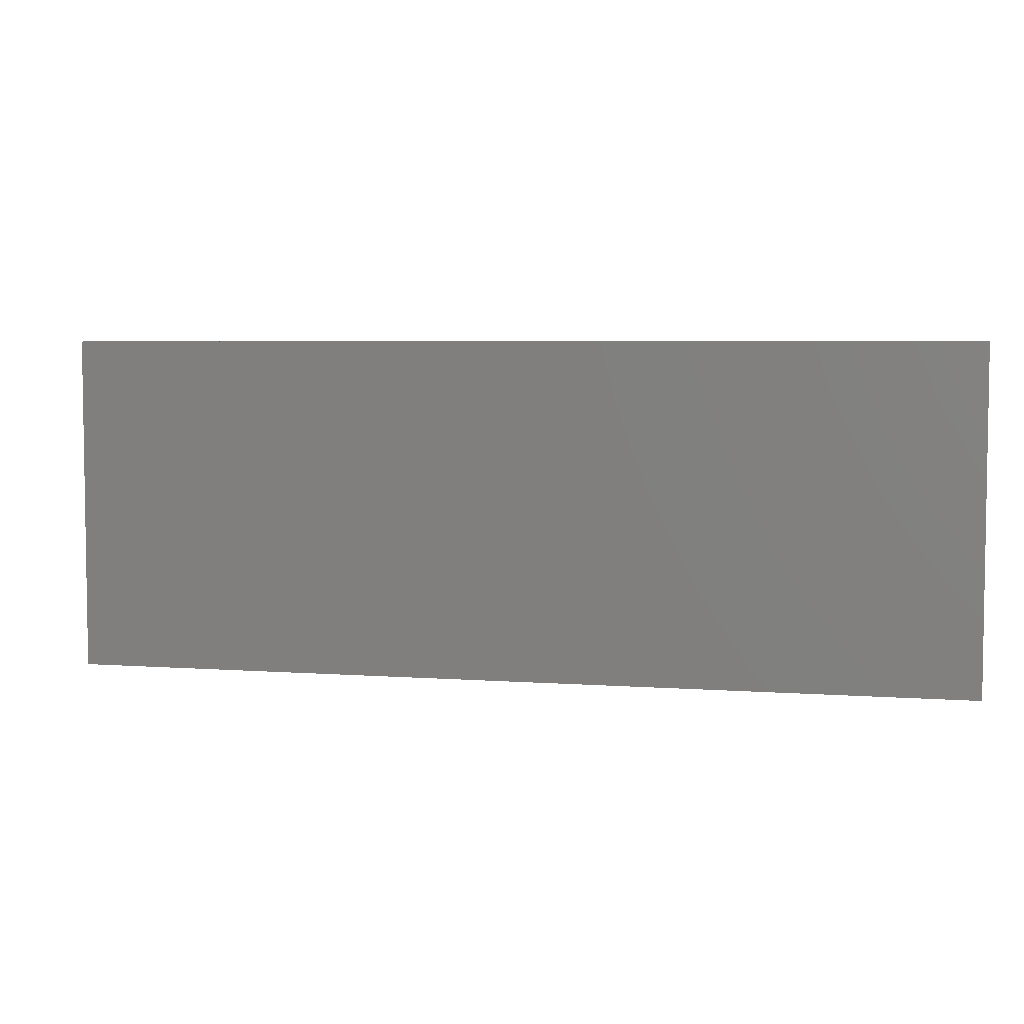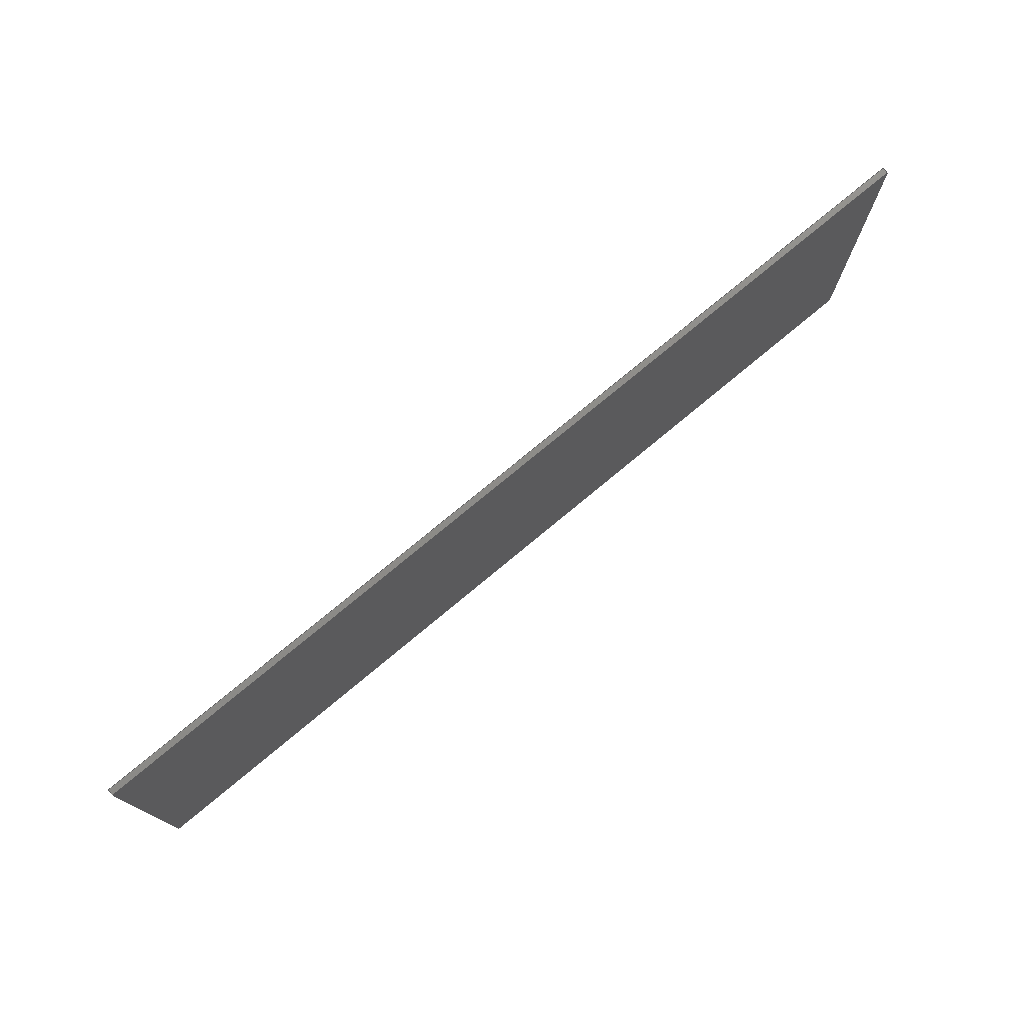
<metadata>
{"format":"step","ext":"step","renderer":"f3d","projection":"perspective","resolution":1024,"background":"white","views":[{"elev":5.0,"azim":13.2,"up":"+Y"},{"elev":75.7,"azim":-39.8,"up":"+Y"}]}
</metadata>
<code>
ISO-10303-21;
DATA;
#1=PROPERTY_DEFINITION_REPRESENTATION(#5,#3);
#2=PROPERTY_DEFINITION_REPRESENTATION(#6,#4);
#3=REPRESENTATION('',(#7),#440);
#4=REPRESENTATION('',(#8),#440);
#5=PROPERTY_DEFINITION('pmi validation property','',#445);
#6=PROPERTY_DEFINITION('pmi validation property','',#445);
#7=VALUE_REPRESENTATION_ITEM('number of annotations',COUNT_MEASURE(0));
#8=VALUE_REPRESENTATION_ITEM('number of views',COUNT_MEASURE(0));
#9=SHAPE_REPRESENTATION_RELATIONSHIP('','',#282,#10);
#10=ADVANCED_BREP_SHAPE_REPRESENTATION('',(#280),#440);
#11=ORIENTED_EDGE('',*,*,#83,.F.);
#12=ORIENTED_EDGE('',*,*,#84,.F.);
#13=ORIENTED_EDGE('',*,*,#85,.T.);
#14=ORIENTED_EDGE('',*,*,#86,.T.);
#15=ORIENTED_EDGE('',*,*,#87,.T.);
#16=ORIENTED_EDGE('',*,*,#88,.F.);
#17=ORIENTED_EDGE('',*,*,#89,.F.);
#18=ORIENTED_EDGE('',*,*,#84,.T.);
#19=ORIENTED_EDGE('',*,*,#90,.T.);
#20=ORIENTED_EDGE('',*,*,#91,.F.);
#21=ORIENTED_EDGE('',*,*,#92,.F.);
#22=ORIENTED_EDGE('',*,*,#88,.T.);
#23=ORIENTED_EDGE('',*,*,#93,.T.);
#24=ORIENTED_EDGE('',*,*,#94,.F.);
#25=ORIENTED_EDGE('',*,*,#95,.F.);
#26=ORIENTED_EDGE('',*,*,#91,.T.);
#27=ORIENTED_EDGE('',*,*,#96,.T.);
#28=ORIENTED_EDGE('',*,*,#97,.F.);
#29=ORIENTED_EDGE('',*,*,#98,.F.);
#30=ORIENTED_EDGE('',*,*,#94,.T.);
#31=ORIENTED_EDGE('',*,*,#99,.T.);
#32=ORIENTED_EDGE('',*,*,#100,.F.);
#33=ORIENTED_EDGE('',*,*,#101,.F.);
#34=ORIENTED_EDGE('',*,*,#97,.T.);
#35=ORIENTED_EDGE('',*,*,#102,.F.);
#36=ORIENTED_EDGE('',*,*,#103,.F.);
#37=ORIENTED_EDGE('',*,*,#104,.T.);
#38=ORIENTED_EDGE('',*,*,#100,.T.);
#39=ORIENTED_EDGE('',*,*,#105,.F.);
#40=ORIENTED_EDGE('',*,*,#106,.F.);
#41=ORIENTED_EDGE('',*,*,#107,.T.);
#42=ORIENTED_EDGE('',*,*,#103,.T.);
#43=ORIENTED_EDGE('',*,*,#108,.F.);
#44=ORIENTED_EDGE('',*,*,#109,.F.);
#45=ORIENTED_EDGE('',*,*,#110,.T.);
#46=ORIENTED_EDGE('',*,*,#106,.T.);
#47=ORIENTED_EDGE('',*,*,#111,.F.);
#48=ORIENTED_EDGE('',*,*,#112,.F.);
#49=ORIENTED_EDGE('',*,*,#113,.T.);
#50=ORIENTED_EDGE('',*,*,#109,.T.);
#51=ORIENTED_EDGE('',*,*,#114,.T.);
#52=ORIENTED_EDGE('',*,*,#115,.F.);
#53=ORIENTED_EDGE('',*,*,#116,.F.);
#54=ORIENTED_EDGE('',*,*,#112,.T.);
#55=ORIENTED_EDGE('',*,*,#117,.F.);
#56=ORIENTED_EDGE('',*,*,#86,.F.);
#57=ORIENTED_EDGE('',*,*,#118,.T.);
#58=ORIENTED_EDGE('',*,*,#115,.T.);
#59=ORIENTED_EDGE('',*,*,#85,.F.);
#60=ORIENTED_EDGE('',*,*,#89,.T.);
#61=ORIENTED_EDGE('',*,*,#92,.T.);
#62=ORIENTED_EDGE('',*,*,#95,.T.);
#63=ORIENTED_EDGE('',*,*,#98,.T.);
#64=ORIENTED_EDGE('',*,*,#101,.T.);
#65=ORIENTED_EDGE('',*,*,#104,.F.);
#66=ORIENTED_EDGE('',*,*,#107,.F.);
#67=ORIENTED_EDGE('',*,*,#110,.F.);
#68=ORIENTED_EDGE('',*,*,#113,.F.);
#69=ORIENTED_EDGE('',*,*,#116,.T.);
#70=ORIENTED_EDGE('',*,*,#118,.F.);
#71=ORIENTED_EDGE('',*,*,#83,.T.);
#72=ORIENTED_EDGE('',*,*,#117,.T.);
#73=ORIENTED_EDGE('',*,*,#114,.F.);
#74=ORIENTED_EDGE('',*,*,#111,.T.);
#75=ORIENTED_EDGE('',*,*,#108,.T.);
#76=ORIENTED_EDGE('',*,*,#105,.T.);
#77=ORIENTED_EDGE('',*,*,#102,.T.);
#78=ORIENTED_EDGE('',*,*,#99,.F.);
#79=ORIENTED_EDGE('',*,*,#96,.F.);
#80=ORIENTED_EDGE('',*,*,#93,.F.);
#81=ORIENTED_EDGE('',*,*,#90,.F.);
#82=ORIENTED_EDGE('',*,*,#87,.F.);
#83=EDGE_CURVE('',#119,#120,#143,.T.);
#84=EDGE_CURVE('',#121,#119,#144,.T.);
#85=EDGE_CURVE('',#121,#122,#145,.T.);
#86=EDGE_CURVE('',#122,#120,#146,.T.);
#87=EDGE_CURVE('',#119,#123,#147,.T.);
#88=EDGE_CURVE('',#124,#123,#148,.T.);
#89=EDGE_CURVE('',#121,#124,#149,.T.);
#90=EDGE_CURVE('',#123,#125,#150,.T.);
#91=EDGE_CURVE('',#126,#125,#151,.T.);
#92=EDGE_CURVE('',#124,#126,#152,.T.);
#93=EDGE_CURVE('',#125,#127,#153,.T.);
#94=EDGE_CURVE('',#128,#127,#154,.T.);
#95=EDGE_CURVE('',#126,#128,#155,.T.);
#96=EDGE_CURVE('',#127,#129,#156,.T.);
#97=EDGE_CURVE('',#130,#129,#157,.T.);
#98=EDGE_CURVE('',#128,#130,#158,.T.);
#99=EDGE_CURVE('',#129,#131,#159,.T.);
#100=EDGE_CURVE('',#132,#131,#160,.T.);
#101=EDGE_CURVE('',#130,#132,#161,.T.);
#102=EDGE_CURVE('',#133,#131,#162,.T.);
#103=EDGE_CURVE('',#134,#133,#163,.T.);
#104=EDGE_CURVE('',#134,#132,#164,.T.);
#105=EDGE_CURVE('',#135,#133,#165,.T.);
#106=EDGE_CURVE('',#136,#135,#166,.T.);
#107=EDGE_CURVE('',#136,#134,#167,.T.);
#108=EDGE_CURVE('',#137,#135,#168,.T.);
#109=EDGE_CURVE('',#138,#137,#169,.T.);
#110=EDGE_CURVE('',#138,#136,#170,.T.);
#111=EDGE_CURVE('',#139,#137,#171,.T.);
#112=EDGE_CURVE('',#140,#139,#172,.T.);
#113=EDGE_CURVE('',#140,#138,#173,.T.);
#114=EDGE_CURVE('',#139,#141,#174,.T.);
#115=EDGE_CURVE('',#142,#141,#175,.T.);
#116=EDGE_CURVE('',#140,#142,#176,.T.);
#117=EDGE_CURVE('',#120,#141,#177,.T.);
#118=EDGE_CURVE('',#122,#142,#178,.T.);
#119=VERTEX_POINT('',#367);
#120=VERTEX_POINT('',#368);
#121=VERTEX_POINT('',#370);
#122=VERTEX_POINT('',#372);
#123=VERTEX_POINT('',#376);
#124=VERTEX_POINT('',#378);
#125=VERTEX_POINT('',#382);
#126=VERTEX_POINT('',#384);
#127=VERTEX_POINT('',#388);
#128=VERTEX_POINT('',#390);
#129=VERTEX_POINT('',#394);
#130=VERTEX_POINT('',#396);
#131=VERTEX_POINT('',#400);
#132=VERTEX_POINT('',#402);
#133=VERTEX_POINT('',#406);
#134=VERTEX_POINT('',#408);
#135=VERTEX_POINT('',#412);
#136=VERTEX_POINT('',#414);
#137=VERTEX_POINT('',#418);
#138=VERTEX_POINT('',#420);
#139=VERTEX_POINT('',#424);
#140=VERTEX_POINT('',#426);
#141=VERTEX_POINT('',#430);
#142=VERTEX_POINT('',#432);
#143=LINE('',#366,#179);
#144=LINE('',#369,#180);
#145=LINE('',#371,#181);
#146=LINE('',#373,#182);
#147=LINE('',#375,#183);
#148=LINE('',#377,#184);
#149=LINE('',#379,#185);
#150=LINE('',#381,#186);
#151=LINE('',#383,#187);
#152=LINE('',#385,#188);
#153=LINE('',#387,#189);
#154=LINE('',#389,#190);
#155=LINE('',#391,#191);
#156=LINE('',#393,#192);
#157=LINE('',#395,#193);
#158=LINE('',#397,#194);
#159=LINE('',#399,#195);
#160=LINE('',#401,#196);
#161=LINE('',#403,#197);
#162=LINE('',#405,#198);
#163=LINE('',#407,#199);
#164=LINE('',#409,#200);
#165=LINE('',#411,#201);
#166=LINE('',#413,#202);
#167=LINE('',#415,#203);
#168=LINE('',#417,#204);
#169=LINE('',#419,#205);
#170=LINE('',#421,#206);
#171=LINE('',#423,#207);
#172=LINE('',#425,#208);
#173=LINE('',#427,#209);
#174=LINE('',#429,#210);
#175=LINE('',#431,#211);
#176=LINE('',#433,#212);
#177=LINE('',#435,#213);
#178=LINE('',#436,#214);
#179=VECTOR('',#302,1);
#180=VECTOR('',#303,1);
#181=VECTOR('',#304,1);
#182=VECTOR('',#305,1);
#183=VECTOR('',#308,1);
#184=VECTOR('',#309,1);
#185=VECTOR('',#310,1);
#186=VECTOR('',#313,1);
#187=VECTOR('',#314,1);
#188=VECTOR('',#315,1);
#189=VECTOR('',#318,1);
#190=VECTOR('',#319,1);
#191=VECTOR('',#320,1);
#192=VECTOR('',#323,1);
#193=VECTOR('',#324,1);
#194=VECTOR('',#325,1);
#195=VECTOR('',#328,1);
#196=VECTOR('',#329,1);
#197=VECTOR('',#330,1);
#198=VECTOR('',#333,1);
#199=VECTOR('',#334,1);
#200=VECTOR('',#335,1);
#201=VECTOR('',#338,1);
#202=VECTOR('',#339,1);
#203=VECTOR('',#340,1);
#204=VECTOR('',#343,1);
#205=VECTOR('',#344,1);
#206=VECTOR('',#345,1);
#207=VECTOR('',#348,1);
#208=VECTOR('',#349,1);
#209=VECTOR('',#350,1);
#210=VECTOR('',#353,1);
#211=VECTOR('',#354,1);
#212=VECTOR('',#355,1);
#213=VECTOR('',#358,1);
#214=VECTOR('',#359,1);
#215=EDGE_LOOP('',(#11,#12,#13,#14));
#216=EDGE_LOOP('',(#15,#16,#17,#18));
#217=EDGE_LOOP('',(#19,#20,#21,#22));
#218=EDGE_LOOP('',(#23,#24,#25,#26));
#219=EDGE_LOOP('',(#27,#28,#29,#30));
#220=EDGE_LOOP('',(#31,#32,#33,#34));
#221=EDGE_LOOP('',(#35,#36,#37,#38));
#222=EDGE_LOOP('',(#39,#40,#41,#42));
#223=EDGE_LOOP('',(#43,#44,#45,#46));
#224=EDGE_LOOP('',(#47,#48,#49,#50));
#225=EDGE_LOOP('',(#51,#52,#53,#54));
#226=EDGE_LOOP('',(#55,#56,#57,#58));
#227=EDGE_LOOP('',(#59,#60,#61,#62,#63,#64,#65,#66,#67,#68,#69,#70));
#228=EDGE_LOOP('',(#71,#72,#73,#74,#75,#76,#77,#78,#79,#80,#81,#82));
#229=FACE_BOUND('',#215,.T.);
#230=FACE_BOUND('',#216,.T.);
#231=FACE_BOUND('',#217,.T.);
#232=FACE_BOUND('',#218,.T.);
#233=FACE_BOUND('',#219,.T.);
#234=FACE_BOUND('',#220,.T.);
#235=FACE_BOUND('',#221,.T.);
#236=FACE_BOUND('',#222,.T.);
#237=FACE_BOUND('',#223,.T.);
#238=FACE_BOUND('',#224,.T.);
#239=FACE_BOUND('',#225,.T.);
#240=FACE_BOUND('',#226,.T.);
#241=FACE_BOUND('',#227,.T.);
#242=FACE_BOUND('',#228,.T.);
#243=PLANE('',#284);
#244=PLANE('',#285);
#245=PLANE('',#286);
#246=PLANE('',#287);
#247=PLANE('',#288);
#248=PLANE('',#289);
#249=PLANE('',#290);
#250=PLANE('',#291);
#251=PLANE('',#292);
#252=PLANE('',#293);
#253=PLANE('',#294);
#254=PLANE('',#295);
#255=PLANE('',#296);
#256=PLANE('',#297);
#257=ADVANCED_FACE('',(#229),#243,.T.);
#258=ADVANCED_FACE('',(#230),#244,.F.);
#259=ADVANCED_FACE('',(#231),#245,.F.);
#260=ADVANCED_FACE('',(#232),#246,.F.);
#261=ADVANCED_FACE('',(#233),#247,.F.);
#262=ADVANCED_FACE('',(#234),#248,.F.);
#263=ADVANCED_FACE('',(#235),#249,.T.);
#264=ADVANCED_FACE('',(#236),#250,.T.);
#265=ADVANCED_FACE('',(#237),#251,.T.);
#266=ADVANCED_FACE('',(#238),#252,.T.);
#267=ADVANCED_FACE('',(#239),#253,.F.);
#268=ADVANCED_FACE('',(#240),#254,.T.);
#269=ADVANCED_FACE('',(#241),#255,.T.);
#270=ADVANCED_FACE('',(#242),#256,.F.);
#271=CLOSED_SHELL('',(#257,#258,#259,#260,#261,#262,#263,#264,#265,#266,
#267,#268,#269,#270));
#272=STYLED_ITEM('',(#273),#280);
#273=PRESENTATION_STYLE_ASSIGNMENT((#274));
#274=SURFACE_STYLE_USAGE(.BOTH.,#275);
#275=SURFACE_SIDE_STYLE('',(#276));
#276=SURFACE_STYLE_FILL_AREA(#277);
#277=FILL_AREA_STYLE('',(#278));
#278=FILL_AREA_STYLE_COLOUR('',#279);
#279=COLOUR_RGB('',0.9176,0.7255,0.4902);
#280=MANIFOLD_SOLID_BREP('shelf',#271);
#281=SHAPE_DEFINITION_REPRESENTATION(#445,#282);
#282=SHAPE_REPRESENTATION('shelf',(#283),#440);
#283=AXIS2_PLACEMENT_3D('',#364,#298,#299);
#284=AXIS2_PLACEMENT_3D('',#365,#300,#301);
#285=AXIS2_PLACEMENT_3D('',#374,#306,#307);
#286=AXIS2_PLACEMENT_3D('',#380,#311,#312);
#287=AXIS2_PLACEMENT_3D('',#386,#316,#317);
#288=AXIS2_PLACEMENT_3D('',#392,#321,#322);
#289=AXIS2_PLACEMENT_3D('',#398,#326,#327);
#290=AXIS2_PLACEMENT_3D('',#404,#331,#332);
#291=AXIS2_PLACEMENT_3D('',#410,#336,#337);
#292=AXIS2_PLACEMENT_3D('',#416,#341,#342);
#293=AXIS2_PLACEMENT_3D('',#422,#346,#347);
#294=AXIS2_PLACEMENT_3D('',#428,#351,#352);
#295=AXIS2_PLACEMENT_3D('',#434,#356,#357);
#296=AXIS2_PLACEMENT_3D('',#437,#360,#361);
#297=AXIS2_PLACEMENT_3D('',#438,#362,#363);
#298=DIRECTION('',(0,0,1));
#299=DIRECTION('',(1,0,0));
#300=DIRECTION('',(0,-1,0));
#301=DIRECTION('',(0,0,-1));
#302=DIRECTION('',(0,0,1));
#303=DIRECTION('',(-1,0,0));
#304=DIRECTION('',(0,0,1));
#305=DIRECTION('',(-1,0,0));
#306=DIRECTION('',(0,0,1));
#307=DIRECTION('',(1,0,0));
#308=DIRECTION('',(0,1,0));
#309=DIRECTION('',(-1,0,0));
#310=DIRECTION('',(0,1,0));
#311=DIRECTION('',(0,1,0));
#312=DIRECTION('',(0,0,1));
#313=DIRECTION('',(0,0,-1));
#314=DIRECTION('',(-1,0,0));
#315=DIRECTION('',(0,0,-1));
#316=DIRECTION('',(0,0,1));
#317=DIRECTION('',(1,0,0));
#318=DIRECTION('',(0,1,0));
#319=DIRECTION('',(-1,0,0));
#320=DIRECTION('',(0,1,0));
#321=DIRECTION('',(0,1,0));
#322=DIRECTION('',(0,0,1));
#323=DIRECTION('',(0,0,-1));
#324=DIRECTION('',(-1,0,0));
#325=DIRECTION('',(0,0,-1));
#326=DIRECTION('',(0,0,1));
#327=DIRECTION('',(1,0,0));
#328=DIRECTION('',(0,1,0));
#329=DIRECTION('',(-1,0,0));
#330=DIRECTION('',(0,1,0));
#331=DIRECTION('',(0,1,0));
#332=DIRECTION('',(0,0,1));
#333=DIRECTION('',(0,0,-1));
#334=DIRECTION('',(-1,0,0));
#335=DIRECTION('',(0,0,-1));
#336=DIRECTION('',(0,0,-1));
#337=DIRECTION('',(-1,0,0));
#338=DIRECTION('',(0,-1,0));
#339=DIRECTION('',(-1,0,0));
#340=DIRECTION('',(0,-1,0));
#341=DIRECTION('',(0,1,0));
#342=DIRECTION('',(0,0,1));
#343=DIRECTION('',(0,0,-1));
#344=DIRECTION('',(-1,0,0));
#345=DIRECTION('',(0,0,-1));
#346=DIRECTION('',(0,0,-1));
#347=DIRECTION('',(-1,0,0));
#348=DIRECTION('',(0,-1,0));
#349=DIRECTION('',(-1,0,0));
#350=DIRECTION('',(0,-1,0));
#351=DIRECTION('',(0,-1,0));
#352=DIRECTION('',(0,0,-1));
#353=DIRECTION('',(0,0,1));
#354=DIRECTION('',(-1,0,0));
#355=DIRECTION('',(0,0,1));
#356=DIRECTION('',(0,0,1));
#357=DIRECTION('',(1,0,0));
#358=DIRECTION('',(0,1,0));
#359=DIRECTION('',(0,1,0));
#360=DIRECTION('',(1,0,0));
#361=DIRECTION('',(0,1,0));
#362=DIRECTION('',(1,0,0));
#363=DIRECTION('',(0,1,0));
#364=CARTESIAN_POINT('',(0,0,0));
#365=CARTESIAN_POINT('',(1.2,-0.0095,0.1085));
#366=CARTESIAN_POINT('',(0,-0.0095,0.1085));
#367=CARTESIAN_POINT('',(0,-0.0095,0.1045));
#368=CARTESIAN_POINT('',(0,-0.0095,0.1125));
#369=CARTESIAN_POINT('',(1.2,-0.0095,0.1045));
#370=CARTESIAN_POINT('',(1.2,-0.0095,0.1045));
#371=CARTESIAN_POINT('',(1.2,-0.0095,0.1085));
#372=CARTESIAN_POINT('',(1.2,-0.0095,0.1125));
#373=CARTESIAN_POINT('',(1.2,-0.0095,0.1125));
#374=CARTESIAN_POINT('',(1.2,0.01225,0.1045));
#375=CARTESIAN_POINT('',(0,0.01225,0.1045));
#376=CARTESIAN_POINT('',(0,0.034,0.1045));
#377=CARTESIAN_POINT('',(1.2,0.034,0.1045));
#378=CARTESIAN_POINT('',(1.2,0.034,0.1045));
#379=CARTESIAN_POINT('',(1.2,0.01225,0.1045));
#380=CARTESIAN_POINT('',(1.2,0.034,0.1015));
#381=CARTESIAN_POINT('',(0,0.034,0.1015));
#382=CARTESIAN_POINT('',(0,0.034,0.0985));
#383=CARTESIAN_POINT('',(1.2,0.034,0.0985));
#384=CARTESIAN_POINT('',(1.2,0.034,0.0985));
#385=CARTESIAN_POINT('',(1.2,0.034,0.1015));
#386=CARTESIAN_POINT('',(1.2,0.036,0.0985));
#387=CARTESIAN_POINT('',(0,0.036,0.0985));
#388=CARTESIAN_POINT('',(0,0.038,0.0985));
#389=CARTESIAN_POINT('',(1.2,0.038,0.0985));
#390=CARTESIAN_POINT('',(1.2,0.038,0.0985));
#391=CARTESIAN_POINT('',(1.2,0.036,0.0985));
#392=CARTESIAN_POINT('',(1.2,0.038,0.0975));
#393=CARTESIAN_POINT('',(0,0.038,0.0975));
#394=CARTESIAN_POINT('',(0,0.038,0.0965));
#395=CARTESIAN_POINT('',(1.2,0.038,0.0965));
#396=CARTESIAN_POINT('',(1.2,0.038,0.0965));
#397=CARTESIAN_POINT('',(1.2,0.038,0.0975));
#398=CARTESIAN_POINT('',(1.2,0.2125,0.0965));
#399=CARTESIAN_POINT('',(0,0.2125,0.0965));
#400=CARTESIAN_POINT('',(0,0.387,0.0965));
#401=CARTESIAN_POINT('',(1.2,0.387,0.0965));
#402=CARTESIAN_POINT('',(1.2,0.387,0.0965));
#403=CARTESIAN_POINT('',(1.2,0.2125,0.0965));
#404=CARTESIAN_POINT('',(1.2,0.387,0.0975));
#405=CARTESIAN_POINT('',(0,0.387,0.0975));
#406=CARTESIAN_POINT('',(0,0.387,0.0985));
#407=CARTESIAN_POINT('',(1.2,0.387,0.0985));
#408=CARTESIAN_POINT('',(1.2,0.387,0.0985));
#409=CARTESIAN_POINT('',(1.2,0.387,0.0975));
#410=CARTESIAN_POINT('',(1.2,0.389,0.0985));
#411=CARTESIAN_POINT('',(0,0.389,0.0985));
#412=CARTESIAN_POINT('',(0,0.391,0.0985));
#413=CARTESIAN_POINT('',(1.2,0.391,0.0985));
#414=CARTESIAN_POINT('',(1.2,0.391,0.0985));
#415=CARTESIAN_POINT('',(1.2,0.389,0.0985));
#416=CARTESIAN_POINT('',(1.2,0.391,0.1015));
#417=CARTESIAN_POINT('',(0,0.391,0.1015));
#418=CARTESIAN_POINT('',(0,0.391,0.1045));
#419=CARTESIAN_POINT('',(1.2,0.391,0.1045));
#420=CARTESIAN_POINT('',(1.2,0.391,0.1045));
#421=CARTESIAN_POINT('',(1.2,0.391,0.1015));
#422=CARTESIAN_POINT('',(1.2,0.4128,0.1045));
#423=CARTESIAN_POINT('',(0,0.4128,0.1045));
#424=CARTESIAN_POINT('',(0,0.4345,0.1045));
#425=CARTESIAN_POINT('',(1.2,0.4345,0.1045));
#426=CARTESIAN_POINT('',(1.2,0.4345,0.1045));
#427=CARTESIAN_POINT('',(1.2,0.4128,0.1045));
#428=CARTESIAN_POINT('',(1.2,0.4345,0.1085));
#429=CARTESIAN_POINT('',(0,0.4345,0.1085));
#430=CARTESIAN_POINT('',(0,0.4345,0.1125));
#431=CARTESIAN_POINT('',(1.2,0.4345,0.1125));
#432=CARTESIAN_POINT('',(1.2,0.4345,0.1125));
#433=CARTESIAN_POINT('',(1.2,0.4345,0.1085));
#434=CARTESIAN_POINT('',(1.2,0.2125,0.1125));
#435=CARTESIAN_POINT('',(0,0.2125,0.1125));
#436=CARTESIAN_POINT('',(1.2,0.2125,0.1125));
#437=CARTESIAN_POINT('',(1.2,0.2125,0.1045));
#438=CARTESIAN_POINT('',(0,0.2125,0.1045));
#439=MECHANICAL_DESIGN_GEOMETRIC_PRESENTATION_REPRESENTATION('',(#272),
#440);
#440=(
GEOMETRIC_REPRESENTATION_CONTEXT(3)
GLOBAL_UNCERTAINTY_ASSIGNED_CONTEXT((#441))
GLOBAL_UNIT_ASSIGNED_CONTEXT((#444,#443,#442))
REPRESENTATION_CONTEXT('shelf','TOP_LEVEL_ASSEMBLY_PART')
);
#441=UNCERTAINTY_MEASURE_WITH_UNIT(LENGTH_MEASURE(5e-06),#444,
'DISTANCE_ACCURACY_VALUE','Maximum Tolerance applied to model');
#442=(
NAMED_UNIT(*)
SI_UNIT($,.STERADIAN.)
SOLID_ANGLE_UNIT()
);
#443=(
NAMED_UNIT(*)
PLANE_ANGLE_UNIT()
SI_UNIT($,.RADIAN.)
);
#444=(
LENGTH_UNIT()
NAMED_UNIT(*)
SI_UNIT($,.METRE.)
);
#445=PRODUCT_DEFINITION_SHAPE('','',#446);
#446=PRODUCT_DEFINITION('','',#448,#447);
#447=PRODUCT_DEFINITION_CONTEXT('',#454,'design');
#448=PRODUCT_DEFINITION_FORMATION_WITH_SPECIFIED_SOURCE('','',#450,
 .NOT_KNOWN.);
#449=PRODUCT_RELATED_PRODUCT_CATEGORY('','',(#450));
#450=PRODUCT('shelf','shelf','shelf',(#452));
#451=PRODUCT_CATEGORY('','');
#452=PRODUCT_CONTEXT('',#454,'mechanical');
#453=APPLICATION_PROTOCOL_DEFINITION('international standard',
'automotive_design',2010,#454);
#454=APPLICATION_CONTEXT(
'core data for automotive mechanical design processes');
ENDSEC;
END-ISO-10303-21;

</code>
